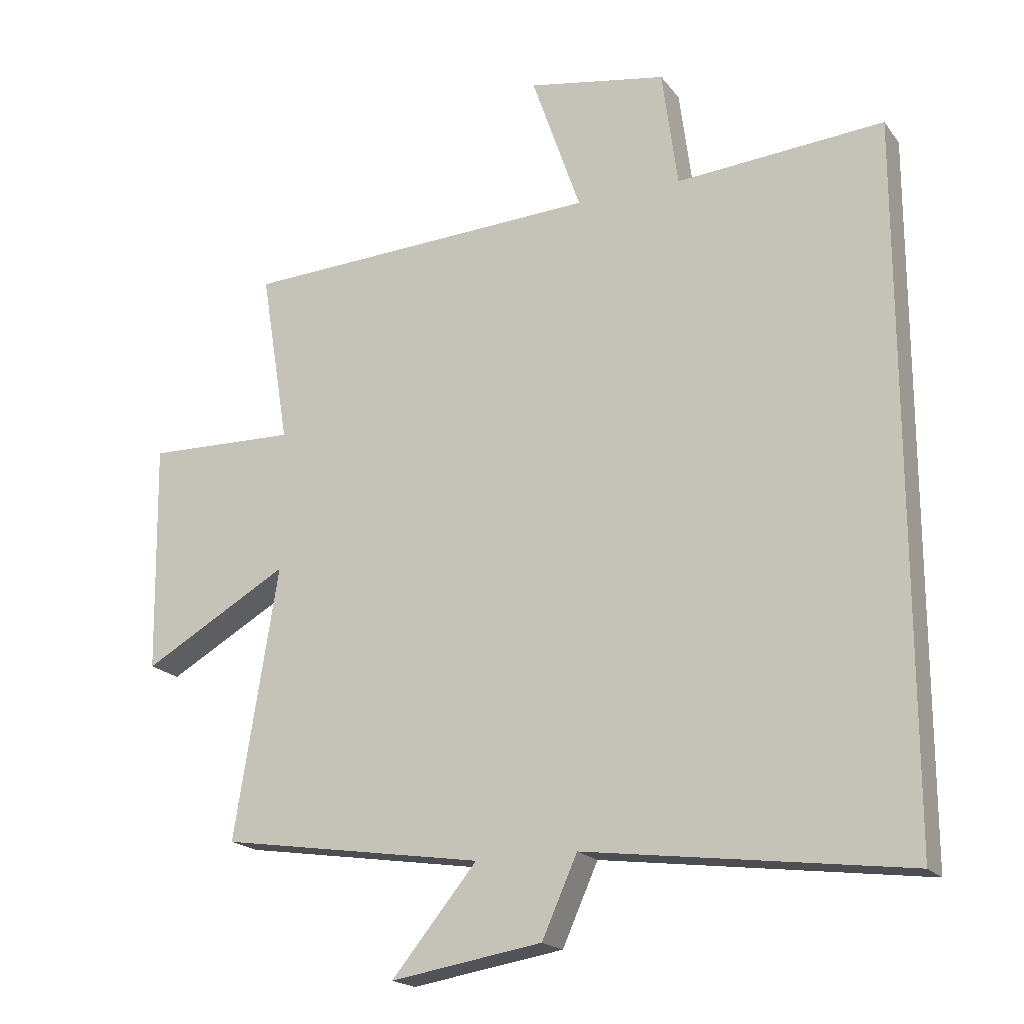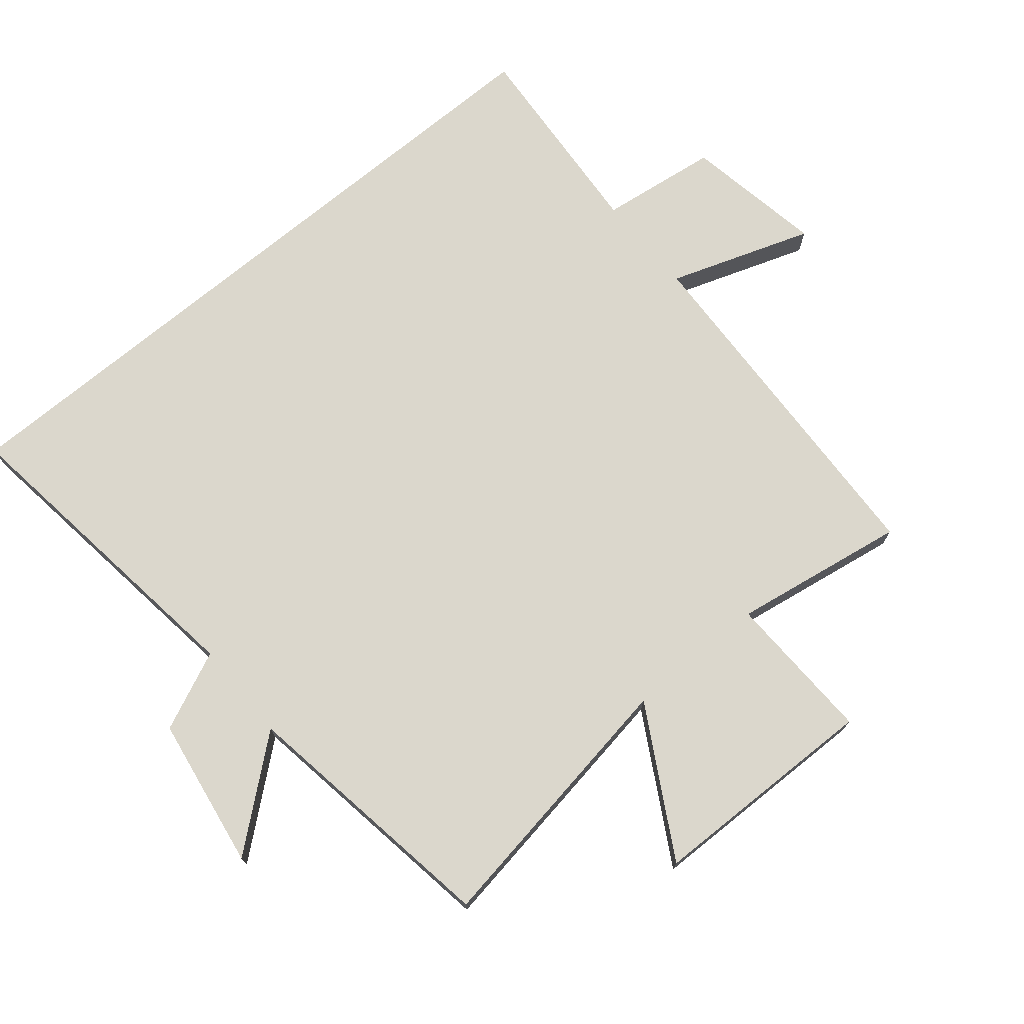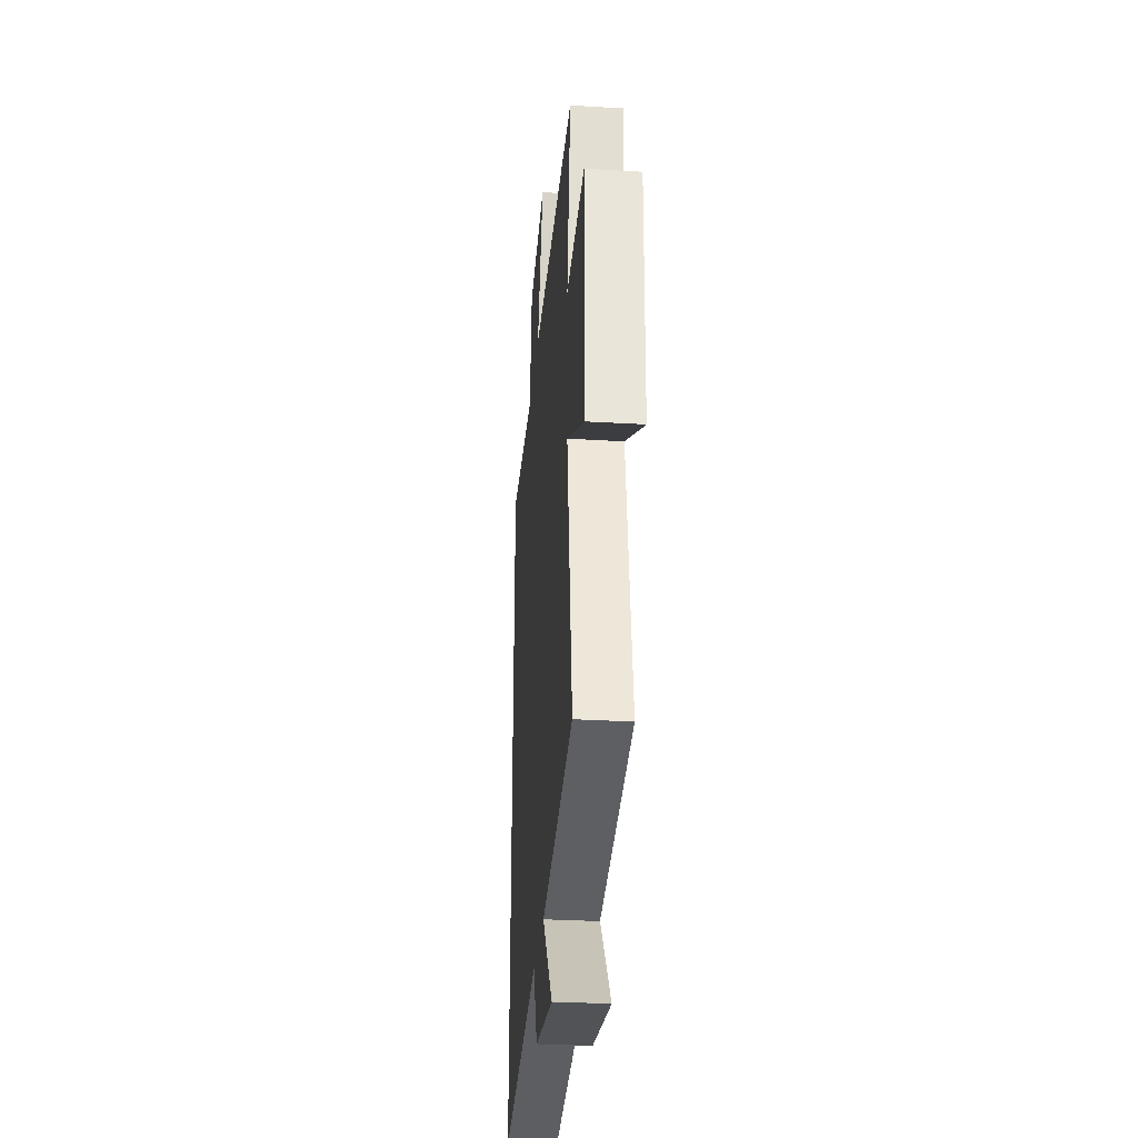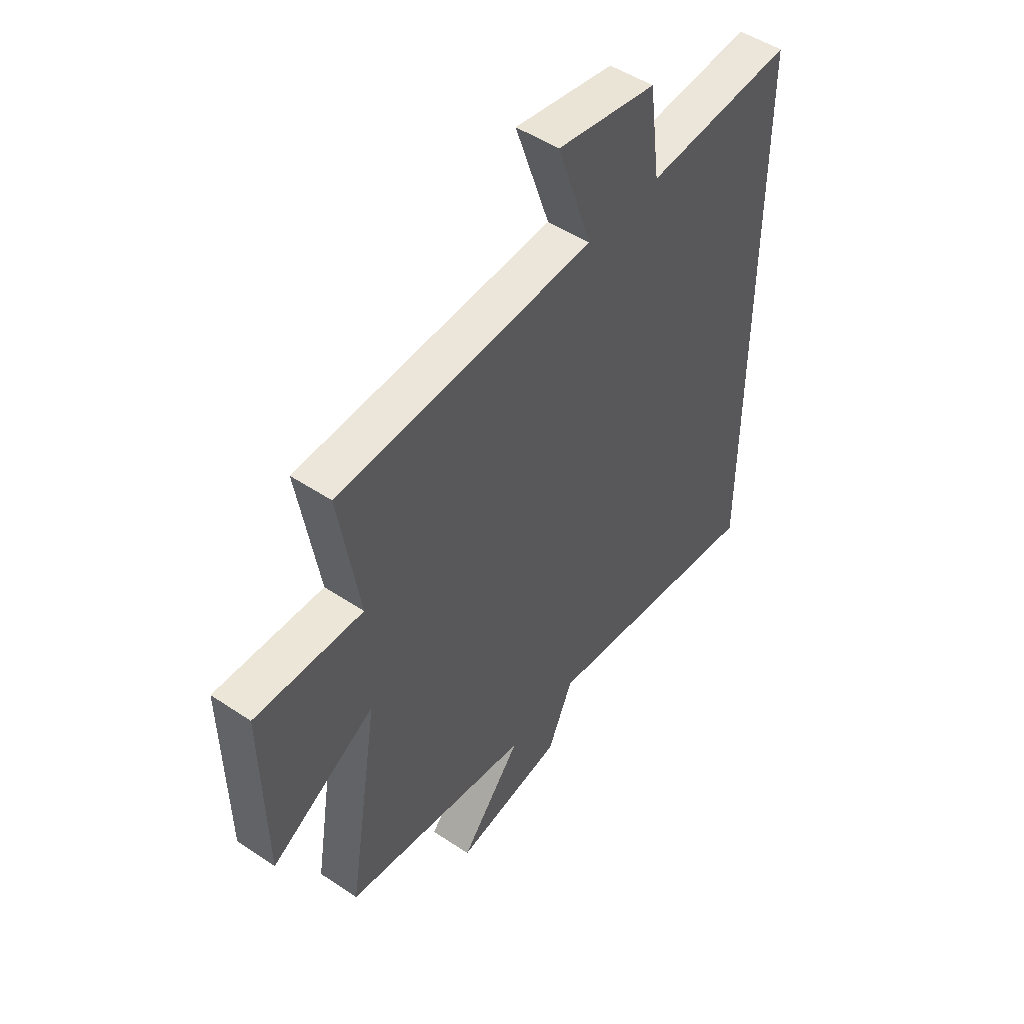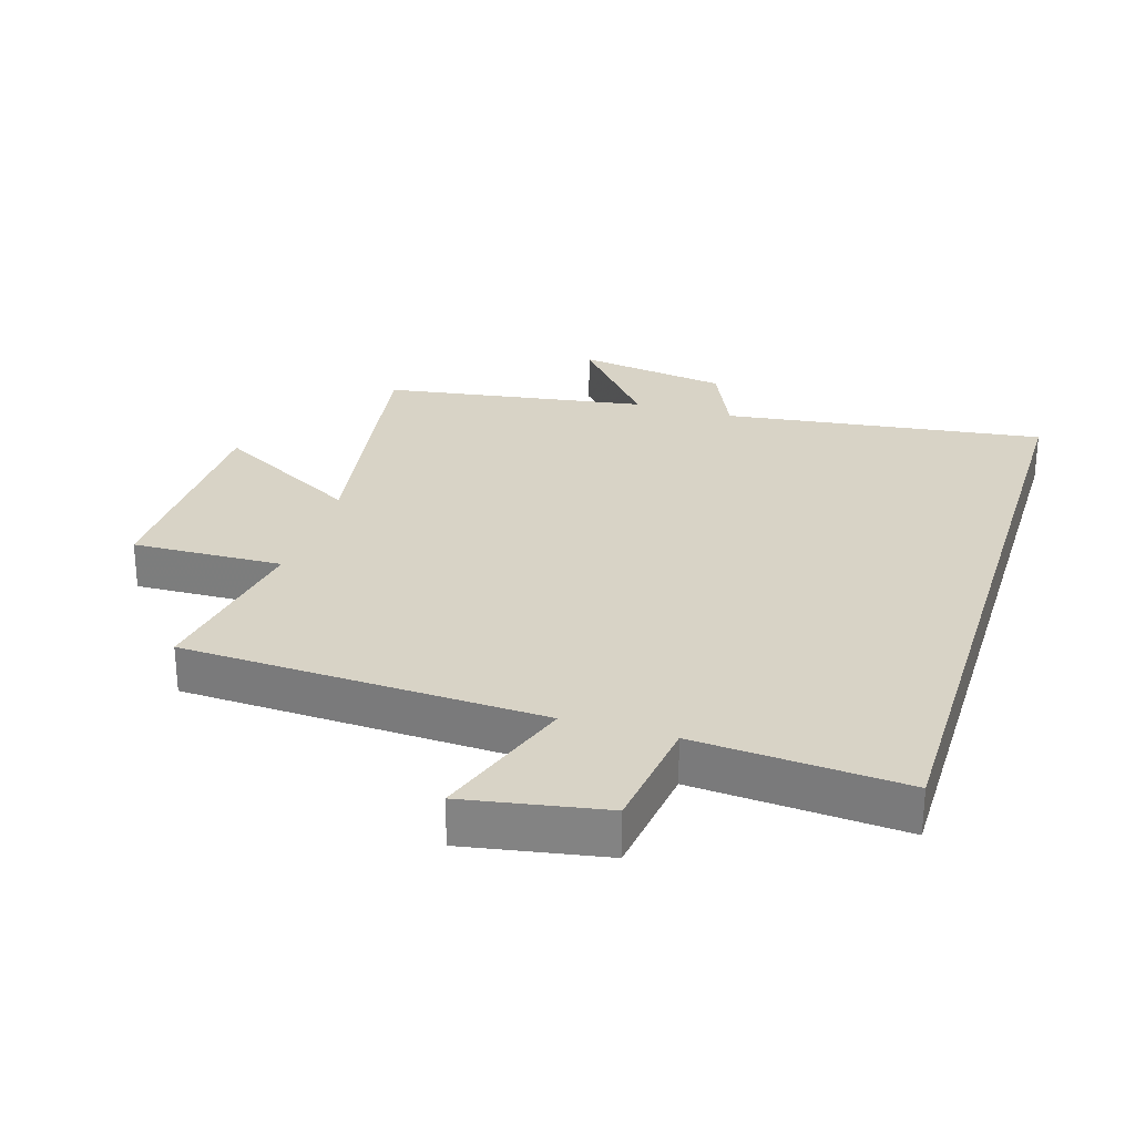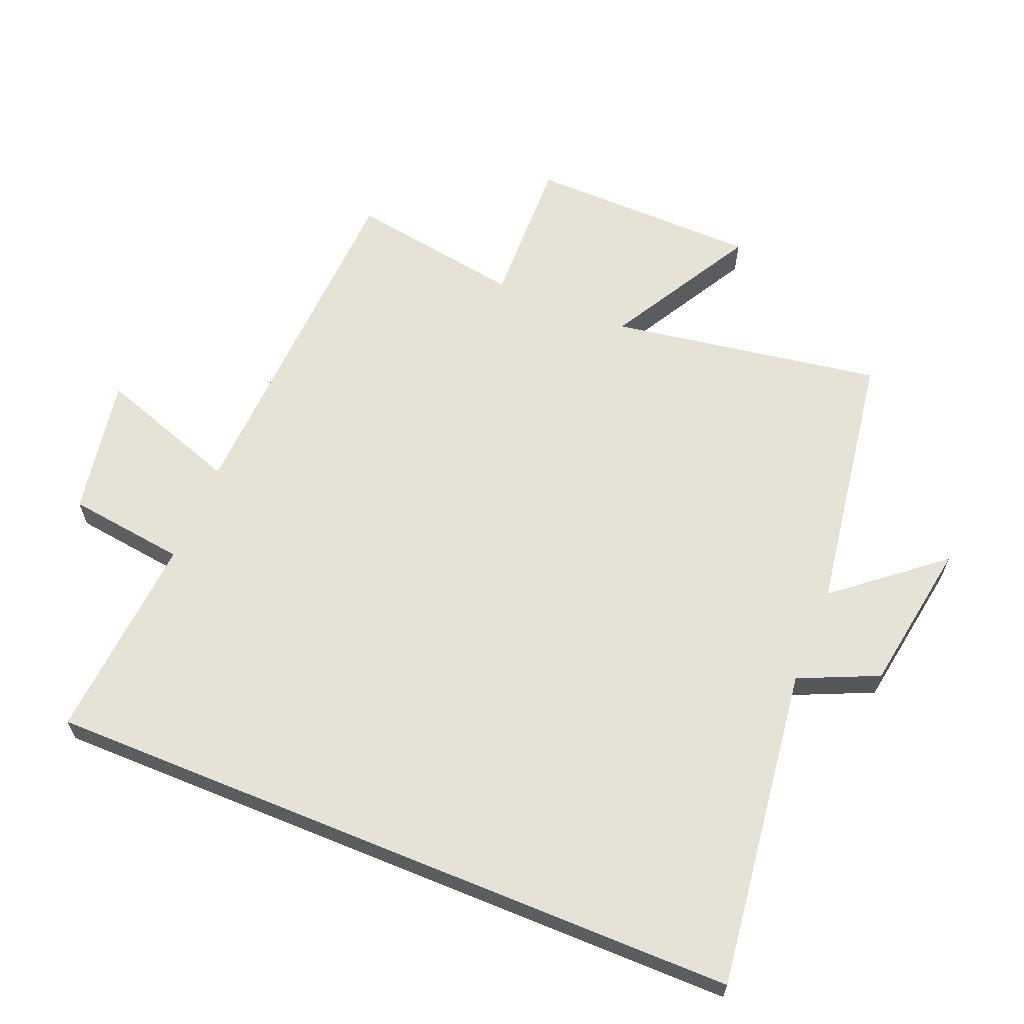
<metadata>
{"format":"obj","ext":"obj","renderer":"f3d","projection":"perspective","resolution":1024,"background":"white","views":[{"elev":-19.1,"azim":25.9,"up":"+Z"},{"elev":73.1,"azim":-129.7,"up":"+Y"},{"elev":-31.0,"azim":-94.9,"up":"+Z"},{"elev":49.3,"azim":-53.4,"up":"+Z"},{"elev":27.8,"azim":17.1,"up":"+Y"},{"elev":63.2,"azim":112.3,"up":"+Y"}]}
</metadata>
<code>
v -0.544 0.07 0.475
v 0.014 0.07 0.5
v -0.062 0.07 0.721
v 0.154 0.07 0.683
v 0.178 0.07 0.5
v 0.5 0.07 0.524
v 0.5 0.07 -0.565
v 0.001 0.07 -0.5
v -0.054 0.07 -0.623
v -0.29 0.07 -0.661
v -0.157 0.07 -0.5
v -0.568 0.07 -0.437
v -0.5 0.07 -0.016
v -0.728 0.07 -0.145
v -0.734 0.07 0.213
v -0.5 0.07 0.206
v -0.544 0 0.475
v 0.014 0 0.5
v -0.062 0 0.721
v 0.154 0 0.683
v 0.178 0 0.5
v 0.5 0 0.524
v 0.5 0 -0.565
v 0.001 0 -0.5
v -0.054 0 -0.623
v -0.29 0 -0.661
v -0.157 0 -0.5
v -0.568 0 -0.437
v -0.5 0 -0.016
v -0.728 0 -0.145
v -0.734 0 0.213
v -0.5 0 0.206
f 13 14 15 16
f 11 12 13
f 11 13 16
f 8 9 10 11
f 16 1 2
f 11 16 2
f 8 11 2
f 5 6 7 8
f 2 3 4 5
f 2 5 8
f 32 31 30 29
f 29 28 27
f 32 29 27
f 27 26 25 24
f 18 17 32
f 18 32 27
f 18 27 24
f 24 23 22 21
f 21 20 19 18
f 24 21 18
f 1 17 18 2
f 2 18 19 3
f 3 19 20 4
f 4 20 21 5
f 5 21 22 6
f 6 22 23 7
f 7 23 24 8
f 8 24 25 9
f 9 25 26 10
f 10 26 27 11
f 11 27 28 12
f 12 28 29 13
f 13 29 30 14
f 14 30 31 15
f 15 31 32 16
f 16 32 17 1

</code>
